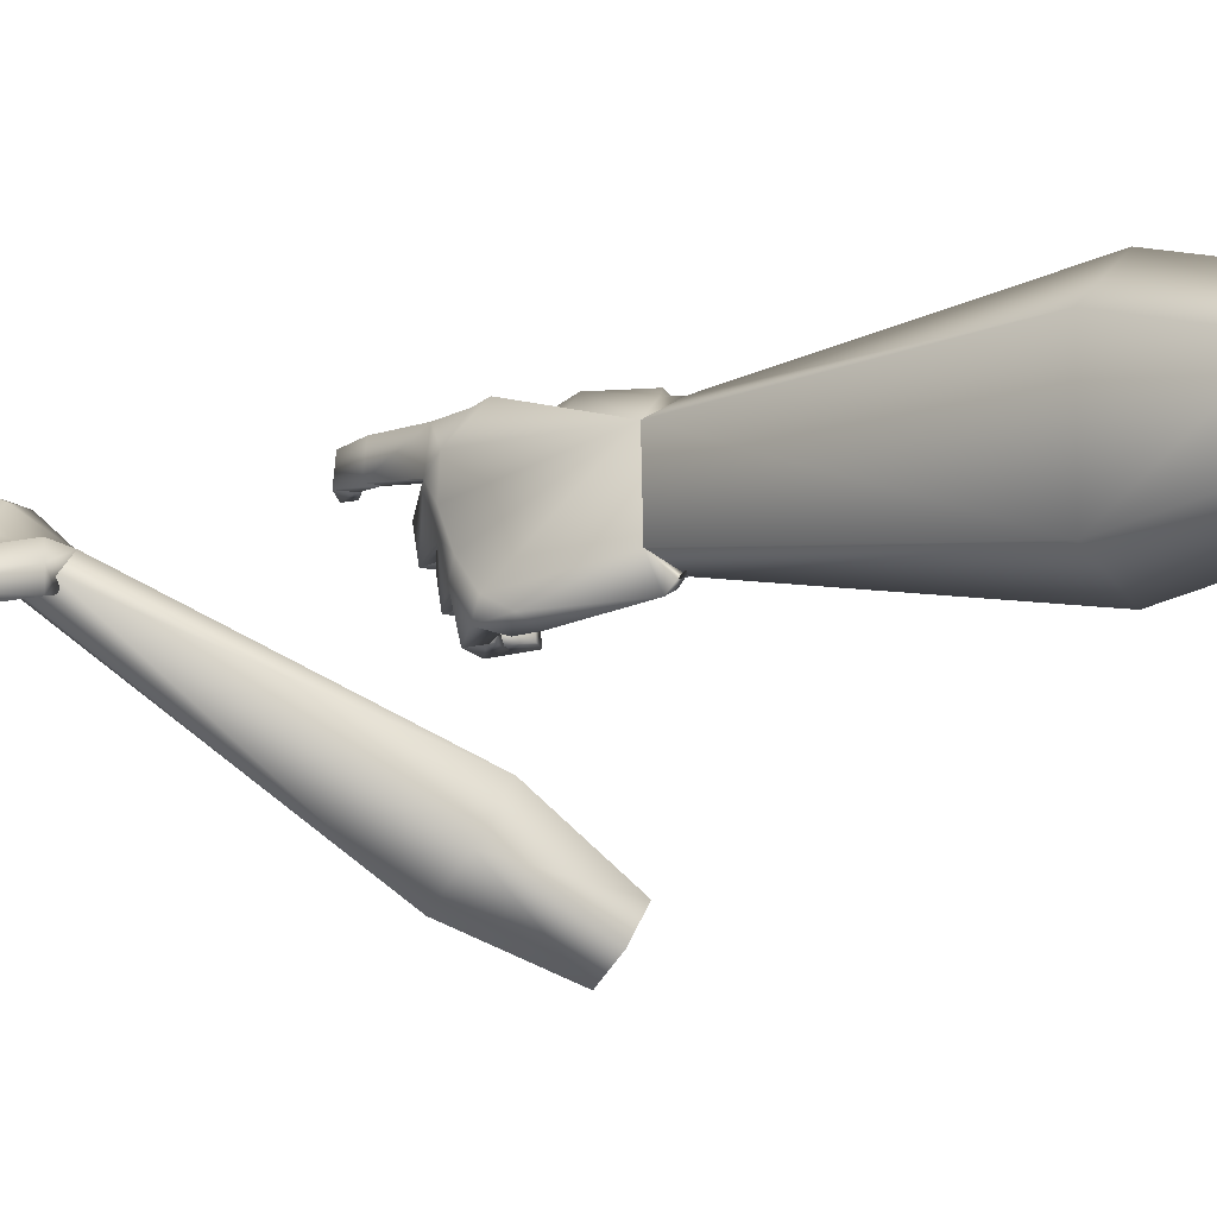
<metadata>
{"format":"obj","ext":"obj","renderer":"f3d","projection":"perspective","resolution":1024,"background":"white","views":[{"elev":-17.2,"azim":122.2,"up":"+Y"}]}
</metadata>
<code>
o Object_7
v 3.047 1.385 13.43
v 3.047 1.385 13.43
v 3.047 1.385 13.43
v 2.659 1.582 13.5
v 3.023 1.568 13.27
v 3.023 1.568 13.27
v 2.44 2.267 13.1
v 2.375 1.894 13.54
v 2.557 2.476 13.58
v 3.048 1.905 15.42
v 2.559 2.74 14.22
v 3.106 2.48 15.68
v 3.135 3.079 15.71
v 3.158 3.038 16.08
v 3.265 3.203 16.38
v 3.661 1.597 15.5
v 3.722 2.112 15.81
v 3.775 2.728 16.01
v 3.796 3.378 15.96
v 3.728 3.918 15.32
v 3.728 3.918 15.32
v 3.728 3.918 15.32
v 3.728 3.918 15.32
v 2.509 3.964 15.19
v 2.233 4.388 15.07
v 2.233 4.388 15.07
v 2.233 4.388 15.07
v 3.237 3.68 13.37
v 3.237 3.68 13.37
v 3.237 3.68 13.37
v 3.237 3.68 13.37
v 3.594 1.334 15.06
v 3.594 1.334 15.06
v 3.594 1.334 15.06
v 3.587 1.268 15.67
v 3.587 1.268 15.67
v 3.541 1.836 16.02
v 3.522 2.442 16.18
v 3.656 3.121 16.29
v 3.699 3.779 16.17
v 3.699 3.779 16.17
v 3.699 3.779 16.17
v 3.745 3.825 15.57
v 3.745 3.825 15.57
v 3.745 3.825 15.57
v 2.638 3.24 12.98
v 2.638 3.24 12.98
v 2.159 2.946 13.84
v 1.786 3.516 14.85
v 1.786 3.516 14.85
v 2.223 3.259 15.22
v 1.767 3.834 15.09
v 1.767 3.834 15.09
v 1.955 3.474 15.26
v 2.996 1.342 14.95
v 3.276 1.165 15.32
v 3.106 1.352 15.49
v 3.106 1.352 15.49
v 3.106 1.352 15.49
v 3.227 1.182 14.92
v 3.227 1.182 14.92
v 3.122 2.584 16.01
v 3.047 2.427 15.97
v 3.154 1.946 15.82
v 2.929 1.81 15.74
v 3.137 3.873 15.46
v 3.137 3.873 15.46
v 3.137 3.873 15.46
v 3.137 3.873 15.46
v 3.245 3.731 16.08
v 2.116 3.702 13.64
v 2.116 3.702 13.64
v 2.116 3.702 13.64
v 1.832 4.323 15.02
v 1.832 4.323 15.02
v 1.832 4.323 15.02
v 2.623 4.046 13.7
v 2.623 4.046 13.7
v 2.623 4.046 13.7
v 3.172 1.959 13.62
v 3.494 3.343 13.46
v 2.509 3.964 15.19
v 3.226 3.63 13.03
v 3.226 3.63 13.03
v 2.762 1.668 13.27
v 2.762 1.668 13.27
v 2.385 3.543 15.32
v 2.385 3.543 15.32
v 2.385 3.543 15.32
f 2 4 5
f 5 4 7
f 4 8 7
f 7 8 9
f 8 10 9
f 9 10 11
f 10 12 11
f 11 12 13
f 12 14 13
f 13 14 15
f 81 16 80
f 81 17 16
f 81 18 17
f 81 19 18
f 81 22 19
f 81 82 22
f 81 25 82
f 81 31 25
f 81 84 31
f 32 16 35
f 35 16 37
f 16 17 37
f 37 17 38
f 17 18 38
f 38 18 39
f 18 19 39
f 39 19 41
f 19 43 41
f 7 9 47
f 47 9 48
f 9 11 48
f 48 11 50
f 11 51 50
f 50 51 52
f 51 54 52
f 55 56 59
f 55 61 56
f 55 4 61
f 55 8 4
f 55 10 8
f 55 58 10
f 62 12 63
f 63 12 64
f 12 10 64
f 64 10 65
f 10 58 65
f 66 70 40
f 66 13 70
f 66 11 13
f 66 51 11
f 80 6 86
f 80 1 6
f 80 32 1
f 80 16 32
f 48 50 72
f 72 50 74
f 57 56 36
f 36 56 33
f 71 76 78
f 78 76 27
f 89 54 66
f 66 54 51
f 73 79 47
f 47 79 30
f 61 4 2
f 45 69 42
f 23 68 44
f 12 62 14
f 15 70 13
f 43 19 22
f 77 26 29
f 47 48 73
f 49 53 75
f 21 24 87
f 88 67 20
f 61 33 56
f 46 28 83
f 7 85 5
f 60 3 34
o Object_8
v 2.44 2.267 13.1
v 3.494 3.343 13.46
v 3.172 1.959 13.62
v 3.226 3.63 13.03
v 3.226 3.63 13.03
v 2.638 3.24 12.98
v 2.762 1.668 13.27
v 2.762 1.668 13.27
v 4.936 0.4763 7.442
v 5.392 2.764 7.16
v 5.409 1.985 4.858
v 5.153 0.7419 5.022
v 3.825 0.01771 7.304
v 3.825 0.01771 7.304
v 3.373 3.12 6.705
v 2.915 0.8339 6.997
v 4.071 2.223 4.567
v 4.609 3.618 6.871
v 4.609 3.618 6.871
v 4.378 0.1624 4.96
v 4.378 0.1624 4.96
v 3.826 0.9759 4.723
v 4.905 2.79 4.633
v 4.905 2.79 4.633
f 98 99 91
f 98 100 99
f 98 101 100
f 98 102 101
f 98 97 102
f 98 92 97
f 98 91 92
f 104 90 95
f 104 105 90
f 104 106 105
f 104 108 106
f 104 94 108
f 104 95 94
f 110 103 111
f 111 103 105
f 103 96 105
f 105 96 90
f 99 93 91
f 99 107 93
f 99 113 107
f 99 100 113
f 105 106 111
f 101 102 109
f 108 112 106
o Object_9
v 3.158 3.038 16.08
v 3.265 3.203 16.38
v 3.265 3.203 16.38
v 2.233 4.388 15.07
v 3.587 1.268 15.67
v 3.587 1.268 15.67
v 3.541 1.836 16.02
v 3.541 1.836 16.02
v 3.541 1.836 16.02
v 3.541 1.836 16.02
v 3.522 2.442 16.18
v 3.522 2.442 16.18
v 3.522 2.442 16.18
v 3.522 2.442 16.18
v 3.522 2.442 16.18
v 3.656 3.121 16.29
v 3.656 3.121 16.29
v 3.656 3.121 16.29
v 3.656 3.121 16.29
v 3.699 3.779 16.17
v 3.699 3.779 16.17
v 1.767 3.834 15.09
v 1.767 3.834 15.09
v 1.955 3.474 15.26
v 3.106 1.352 15.49
v 3.122 2.584 16.01
v 3.122 2.584 16.01
v 3.047 2.427 15.97
v 3.047 2.427 15.97
v 3.154 1.946 15.82
v 3.154 1.946 15.82
v 2.929 1.81 15.74
v 3.245 3.731 16.08
v 1.832 4.323 15.02
v 2.385 3.543 15.32
v 2.082 1.472 15.77
v 2.343 1.579 15.97
v 2.498 1.375 16.22
v 2.516 1.712 16.26
v 2.096 1.731 15.79
v 1.894 1.767 15.84
v 1.894 1.767 15.84
v 1.877 1.449 15.81
v 1.877 1.449 15.81
v 2.235 1.332 16.4
v 2.235 1.332 16.4
v 2.187 1.398 16.06
v 2.769 1.364 15.97
v 2.78 1.752 16.01
v 2.634 1.752 16.09
v 2.885 1.764 16.34
v 2.885 1.764 16.34
v 2.681 1.808 16.69
v 2.681 1.808 16.69
v 2.455 1.888 16.42
v 2.792 1.883 16.37
v 2.81 2.349 16.43
v 2.126 1.948 16.1
v 2.154 2.413 16.16
v 2.324 2.356 16.52
v 2.018 2.409 16.49
v 2.018 2.409 16.49
v 2.13 2.429 15.6
v 2.13 2.429 15.6
v 1.918 2.49 16.57
v 1.918 2.49 16.57
v 2.91 2.474 16.6
v 2.812 2.378 16.92
v 2.812 2.378 16.92
v 2.529 2.479 16.66
v 2.931 2.958 16.67
v 2.552 2.961 16.74
v 2.841 2.961 17.01
v 2.841 2.961 17.01
v 3.536 3.288 17.24
v 3.536 3.288 17.24
v 3.179 3.333 17.2
v 3.21 3.328 17.1
v 3.223 3.795 17.05
v 2.915 3.851 17.7
v 3.231 3.891 17.85
v 3.231 3.891 17.85
v 3.038 3.812 17.58
v 2.479 3.882 18.29
v 2.479 3.882 18.29
v 2.415 3.827 18.07
v 2.408 3.539 18.1
v 2.668 3.648 17.81
v 3.027 3.415 17.63
v 2.904 3.434 17.75
v 2.07 2.594 16.24
v 2.108 3.056 16.32
v 1.956 3.044 16.65
v 1.956 3.044 16.65
v 2.283 2.976 16.75
v 2.249 3.062 15.78
v 2.249 3.062 15.78
v 2.404 2.993 15.9
v 2.385 2.697 15.85
v 2.39 2.789 16.29
v 2.248 2.516 16.66
v 1.987 1.884 16.42
v 1.987 1.884 16.42
v 2.297 1.901 16.46
v 2.382 2.167 16.09
v 2.355 2.374 15.69
v 2.336 2.075 15.66
v 2.107 2.071 15.57
v 2.107 2.071 15.57
v 2.326 4.008 16.24
v 2.326 4.008 16.24
v 2.122 3.991 16.56
v 2.278 3.83 16.58
v 2.278 3.83 16.58
v 2.103 3.646 17.02
v 2.103 3.646 17.02
v 2.053 3.828 16.95
v 1.78 3.594 16.97
v 1.78 3.594 16.97
v 1.788 3.782 16.92
v 1.739 3.943 16.5
v 2.151 4.358 16.07
v 2.151 4.358 16.07
v 2.32 4.02 16.13
v 2.32 4.02 16.13
v 2.32 4.02 16.13
v 2.32 4.02 16.13
v 1.642 3.728 16.49
v 1.642 3.728 16.49
v 1.825 3.432 16.69
v 2.188 3.494 16.73
v 2.267 3.544 16.33
v 2.25 3.677 16.07
v 2.25 3.677 16.07
v 1.889 4.253 15.5
v 1.665 3.915 16.04
v 1.665 3.915 16.04
v 1.665 3.915 16.04
v 1.665 3.915 16.04
v 2.122 4.291 15.54
v 1.72 4.289 16.01
v 1.72 4.289 16.01
v 1.859 3.614 16.02
v 1.859 3.614 16.02
v 1.827 3.473 16.26
v 1.642 3.898 16.15
v 1.642 3.898 16.15
v 2.47 3.535 18.33
v 2.47 3.535 18.33
v 3.217 3.404 17.9
v 3.217 3.404 17.9
v 3.551 3.844 17.18
v 3.551 3.844 17.18
v 2.223 2.696 15.73
v 2.223 2.696 15.73
v 2.713 2.343 16.76
v 2.713 2.343 16.76
v 2.259 1.76 16.44
v 2.259 1.76 16.44
v 2.859 1.288 16.28
v 2.859 1.288 16.28
v 2.62 1.364 16.05
v 2.206 1.745 16.1
v 2.476 2.362 16.48
v 3.192 3.819 17.14
v 2.509 3.964 15.19
v 2.509 3.964 15.19
f 149 150 151
f 151 150 152
f 150 153 152
f 152 153 155
f 153 149 155
f 155 149 156
f 149 151 156
f 156 151 158
f 151 160 158
f 158 160 161
f 160 162 161
f 161 162 163
f 162 164 163
f 163 164 145
f 164 121 145
f 145 121 144
f 120 166 143
f 143 166 168
f 166 169 168
f 168 169 170
f 169 171 170
f 170 171 172
f 171 173 172
f 172 173 174
f 173 176 174
f 179 180 182
f 182 180 183
f 180 184 183
f 183 184 185
f 184 186 185
f 185 186 114
f 186 130 114
f 114 130 116
f 129 188 115
f 115 188 190
f 188 191 190
f 190 191 192
f 191 193 192
f 192 193 195
f 193 196 195
f 195 196 198
f 196 199 198
f 198 199 200
f 199 201 200
f 200 201 202
f 201 196 202
f 202 196 203
f 196 193 203
f 203 193 191
f 179 204 180
f 180 204 184
f 204 205 184
f 184 205 206
f 205 208 206
f 206 208 210
f 208 211 210
f 210 211 212
f 211 213 212
f 212 213 214
f 213 208 214
f 214 208 204
f 208 205 204
f 166 216 169
f 169 216 171
f 216 217 171
f 171 217 173
f 217 218 173
f 173 218 219
f 218 220 219
f 219 220 222
f 220 217 222
f 222 217 216
f 223 225 226
f 226 225 228
f 225 230 228
f 228 230 232
f 230 233 232
f 232 233 234
f 233 225 234
f 234 225 235
f 225 223 235
f 235 223 238
f 241 243 231
f 231 243 229
f 243 244 229
f 229 244 227
f 244 245 227
f 227 245 224
f 245 246 224
f 224 246 240
f 248 136 252
f 248 147 136
f 248 117 147
f 248 253 117
f 248 254 253
f 248 252 254
f 135 137 250
f 250 137 256
f 137 148 256
f 256 148 247
f 148 280 247
f 247 280 239
f 258 241 259
f 258 243 241
f 258 244 243
f 258 245 244
f 258 257 245
f 258 259 257
f 262 264 194
f 194 264 265
f 264 189 265
f 265 189 133
f 189 131 133
f 268 178 207
f 207 178 187
f 178 181 187
f 187 181 132
f 181 125 132
f 221 215 175
f 175 215 269
f 215 167 269
f 269 167 124
f 167 122 124
f 157 159 271
f 271 159 165
f 159 273 165
f 165 273 123
f 273 118 123
f 275 138 274
f 275 145 138
f 275 163 145
f 275 161 163
f 275 274 161
f 164 162 272
f 272 162 276
f 162 160 276
f 276 160 152
f 160 151 152
f 174 270 170
f 170 270 277
f 270 142 277
f 277 142 168
f 142 143 168
f 191 263 203
f 203 263 202
f 263 261 202
f 202 261 200
f 261 198 200
f 195 266 192
f 192 266 278
f 266 146 278
f 278 146 190
f 146 115 190
f 253 279 117
f 253 237 279
f 253 236 237
f 253 254 236
f 232 234 242
f 242 234 260
f 234 255 260
f 260 255 251
f 140 183 114
f 140 182 183
f 140 126 182
f 139 141 128
f 179 267 214
f 214 267 212
f 267 210 212
f 222 176 219
f 219 176 173
f 155 272 152
f 152 272 276
f 262 194 197
f 146 266 134
f 268 207 209
f 221 175 177
f 127 142 270
f 157 271 154
f 150 149 153
f 119 274 138
f 161 274 158
f 174 170 172
f 217 220 218
f 211 208 213
f 186 184 206
f 191 188 263
f 199 196 201
f 255 234 235
f 233 230 225
f 259 249 257
f 245 257 246
f 168 170 277
f 179 214 204
f 190 192 278
f 114 183 185
o Object_11
v 2.534 3.094 22.82
v 2.534 3.094 22.82
v 2.534 3.094 22.82
v 2.54 3.529 22.82
v 3.762 2.992 23.68
v 3.762 2.992 23.68
v 3.731 3.276 23.72
v 2.441 3.922 22.95
v 3.744 3.514 24.4
v 2.088 4.018 23.45
v 2.419 4.192 24.02
v 1.967 4.706 23.99
v 2.013 5.219 25.09
v 2.013 5.219 25.09
v 1.226 4.845 24.19
v 1.226 4.845 24.19
v 1.226 4.845 24.19
v 1.518 5.312 25.32
v 1.518 5.312 25.32
v 1.518 5.312 25.32
v 2.558 3.732 26.06
v 2.558 3.732 26.06
v 2.558 3.732 26.06
v 3.125 3.534 26.03
v 3.037 4.039 26.22
v 3.037 4.039 26.22
v 3.037 4.039 26.22
v 3.451 3.812 25.72
v 3.564 3.278 25.62
v 3.836 3.488 25.35
v 3.783 3.038 25.06
v 4.143 3.155 24.93
v 3.866 2.84 24.49
v 4.255 2.847 24.36
v 4.255 2.847 24.36
v 3.708 2.742 24.02
v 3.708 2.742 24.02
v 3.708 2.742 24.02
v 1.052 3.902 24.37
v 1.052 3.902 24.37
v 1.052 3.902 24.37
v 1.052 3.902 24.37
v 1.311 5.003 25.5
v 1.311 5.003 25.5
v 1.311 5.003 25.5
v 1.626 4.652 25.74
v 2.308 3.767 25.97
v 2.308 3.767 25.97
v 2.308 3.767 25.97
v 2.308 3.767 25.97
v 3.742 3.529 24.29
v 3.821 3.274 24.64
v 3.594 3.737 24.99
v 3.232 3.976 25.41
v 2.573 4.286 25.79
v 2.573 4.286 25.79
v 2.573 4.286 25.79
v 2.573 4.286 25.79
v 2.73 4.056 25.87
v 1.831 3.917 22.91
v 1.074 4.172 23.49
v 1.074 4.172 23.49
v 3.52 3.583 24.92
v 3.497 3.619 25.1
v 3.217 3.79 25.42
v 3.207 4.043 25.48
v 2.299 3.173 22.81
v 2.299 3.173 22.81
v 2.381 4.778 25.34
v 2.003 5.224 25.41
v 2.003 5.224 25.41
v 2.284 4.99 25.66
v 3.957 3.107 24.01
v 3.957 3.107 24.01
v 3.957 3.107 24.01
v 4.069 2.984 23.95
v 0.9201 4.38 24.47
v 0.9201 4.38 24.47
v 0.9201 4.38 24.47
v 0.7717 3.876 24.06
v 0.7717 3.876 24.06
v 1.245 3.64 24.31
v 1.626 4.652 25.74
v 2.335 3.307 23.44
v 2.328 3.413 22.84
v 2.328 3.413 22.84
v 2.062 4.663 25.85
v 2.062 4.663 25.85
v 2.062 4.663 25.85
f 282 284 285
f 285 284 287
f 284 288 287
f 287 288 289
f 288 290 289
f 289 290 291
f 290 292 291
f 291 292 293
f 292 296 293
f 293 296 300
f 301 304 306
f 306 304 308
f 304 309 308
f 308 309 310
f 309 311 310
f 310 311 312
f 311 313 312
f 312 313 315
f 313 318 315
f 362 320 360
f 362 325 320
f 362 363 325
f 362 328 363
f 362 304 328
f 362 309 304
f 362 311 309
f 362 313 311
f 362 364 313
f 331 289 332
f 332 289 333
f 289 291 333
f 333 291 334
f 291 338 334
f 334 338 339
f 338 305 339
f 284 340 288
f 288 340 290
f 340 341 290
f 290 341 292
f 341 295 292
f 343 333 344
f 344 333 345
f 333 334 345
f 345 334 346
f 334 339 346
f 364 318 313
f 364 283 318
f 364 347 283
f 364 366 347
f 349 351 352
f 349 293 351
f 349 291 293
f 349 338 291
f 354 356 287
f 287 356 285
f 356 317 285
f 355 314 356
f 356 314 317
f 282 348 284
f 284 348 340
f 331 353 289
f 289 353 287
f 297 359 298
f 298 359 324
f 369 338 352
f 352 338 349
f 295 341 358
f 358 341 321
f 336 302 307
f 337 330 303
f 332 333 343
f 304 301 328
f 323 357 319
f 350 294 299
f 326 327 367
f 335 368 329
f 322 342 361
f 365 340 348
f 281 286 316
o Object_12
v 1.245 3.64 24.31
v 0.7717 3.876 24.06
v 0.7717 3.876 24.06
v 2.335 3.307 23.44
v 1.831 3.917 22.91
v 1.074 4.172 23.49
v 2.328 3.413 22.84
v 2.328 3.413 22.84
v -1.407 -0.6154 19.69
v -3.208 -0.004197 21.07
v -1.056 0.05946 18.75
v -1.056 0.05946 18.75
v -3.38 -1.359 18.45
v -4.368 -1.028 19.21
v -3.511 1.728 19.92
v -3.891 0.9695 20.96
v -3.891 0.9695 20.96
v -4.573 0.1151 18.44
v -1.71 1.117 18.54
v -5.007 -0.3005 19.25
v -5.007 -0.3005 19.25
v -3.583 -0.2237 17.69
v -2.93 -0.9949 17.67
v -2.93 -0.9949 17.67
f 378 370 379
f 378 373 370
f 378 376 373
f 378 381 376
f 378 382 381
f 378 383 382
f 378 379 383
f 384 375 374
f 384 371 375
f 384 385 371
f 384 387 385
f 384 388 387
f 384 374 388
f 379 389 383
f 379 386 389
f 379 372 386
f 379 370 372
f 388 391 387
f 388 380 391
f 388 377 380
f 388 374 377
f 380 392 391
f 381 382 393
f 390 385 387
o Object_13
v 1.518 5.312 25.32
v 3.037 4.039 26.22
v 3.037 4.039 26.22
v 3.451 3.812 25.72
v 3.451 3.812 25.72
v 3.451 3.812 25.72
v 3.451 3.812 25.72
v 3.836 3.488 25.35
v 3.836 3.488 25.35
v 3.836 3.488 25.35
v 3.836 3.488 25.35
v 3.836 3.488 25.35
v 4.143 3.155 24.93
v 4.143 3.155 24.93
v 4.143 3.155 24.93
v 4.143 3.155 24.93
v 4.255 2.847 24.36
v 4.255 2.847 24.36
v 1.311 5.003 25.5
v 3.742 3.529 24.29
v 3.742 3.529 24.29
v 3.821 3.274 24.64
v 2.73 4.056 25.87
v 3.52 3.583 24.92
v 3.52 3.583 24.92
v 3.497 3.619 25.1
v 3.497 3.619 25.1
v 3.217 3.79 25.42
v 3.207 4.043 25.48
v 3.207 4.043 25.48
v 2.003 5.224 25.41
v 2.003 5.224 25.41
v 2.284 4.99 25.66
v 3.957 3.107 24.01
v 2.062 4.663 25.85
v 3.392 5.363 23.77
v 3.392 5.363 23.77
v 3.58 4.679 24.37
v 3.775 4.946 24.46
v 3.775 4.946 24.46
v 3.534 4.757 24.29
v 3.839 4.589 23.96
v 3.671 4.194 24.72
v 3.976 4.026 24.39
v 3.967 4.127 24.33
v 4.259 4.161 24.53
v 4.259 4.161 24.53
v 4.139 3.933 24.5
v 4.139 3.933 24.5
v 3.92 3.952 24.22
v 3.935 3.729 24.34
v 4.19 3.605 24.08
v 3.969 3.999 23.7
v 4.22 4.216 23.78
v 4.22 4.216 23.78
v 4.046 3.931 23.8
v 3.733 4.406 23.3
v 3.733 4.406 23.3
v 3.68 4.216 23.38
v 3.53 4.505 23.51
v 3.53 4.505 23.51
v 3.517 4.295 23.55
v 3.824 4.04 24.03
v 3.732 4.07 23.68
v 4.024 4.436 25
v 4.024 4.436 25
v 3.69 4.414 24.77
v 3.686 4.36 24.8
v 3.383 4.565 25.14
v 3.395 4.615 25.11
v 3.665 4.662 25.39
v 3.665 4.662 25.39
v 3.794 4.711 25.59
v 3.794 4.711 25.59
v 3.527 4.802 25.37
v 3.493 4.684 25.41
v 3.195 4.87 25.74
v 3.273 5.498 25.39
v 3.532 5.59 25.61
v 3.532 5.59 25.61
v 3.3 5.386 25.45
v 3.329 6.175 24.99
v 3.329 6.175 24.99
v 3.194 5.985 24.93
v 3.372 5.864 24.74
v 3.299 5.611 25.03
v 3.542 5.229 25.17
v 3.527 5.325 25.11
v 3.987 5.248 24.5
v 3.987 5.248 24.5
v 3.67 5.161 24.35
v 3.386 5.337 24.68
v 3.646 5.46 24.88
v 3.646 5.46 24.88
v 3.427 5.219 24.78
v 3.308 5.954 24.17
v 3.308 5.954 24.17
v 3.229 5.768 24.15
v 3.417 5.646 23.94
v 3.4 5.384 24.3
v 3.708 5.041 24.45
v 4.119 4.757 24.09
v 4.119 4.757 24.09
v 3.884 4.51 24.06
v 3.536 4.785 23.92
v 3.297 5.124 23.74
v 3.488 5.019 23.54
v 3.627 5.234 23.51
v 3.627 5.234 23.51
v 1.709 5.183 26.66
v 1.709 5.183 26.66
v 1.803 5.479 26.88
v 1.428 5.401 26.41
v 1.428 5.401 26.41
v 1.987 5.765 26.71
v 2.128 5.818 27.13
v 2.303 5.78 27.19
v 2.303 5.78 27.19
v 1.989 5.621 27.25
v 2.147 5.535 27.34
v 2.147 5.535 27.34
v 1.903 5.285 26.97
v 1.903 5.285 26.97
v 2.426 5.588 26.95
v 2.255 5.304 27.12
v 2.162 5.113 26.76
v 2.035 5.075 26.49
v 2.035 5.075 26.49
v 1.686 5.152 26.53
v 1.686 5.152 26.53
v 1.686 5.152 26.53
v 1.686 5.152 26.53
v 3.544 6.031 24.75
v 3.544 6.031 24.75
v 3.828 5.389 25.28
v 3.828 5.389 25.28
v 3.459 4.939 25.97
v 3.459 4.939 25.97
v 3.532 5.809 23.92
v 3.532 5.809 23.92
v 3.909 4.353 24.9
v 3.909 4.353 24.9
v 3.932 4.357 24.08
v 3.932 4.357 24.08
v 4.436 3.774 24.17
v 4.436 3.774 24.17
v 3.662 4.295 24.66
v 1.596 5.398 25.8
v 2.011 5.656 26.24
v 2.011 5.656 26.24
v 2.011 5.656 26.24
v 2.011 5.656 26.24
v 1.641 5.732 26.21
v 1.641 5.732 26.21
v 1.481 5.223 25.92
v 2.38 5.451 26.56
v 2.044 5.707 26.34
v 2.044 5.707 26.34
v 2.218 5.774 26.68
v 2.218 5.774 26.68
v 2.229 5.381 26.32
v 2.229 5.381 26.32
v 4.172 3.818 23.96
v 3.74 4.11 23.94
v 3.225 4.983 25.7
v 1.626 4.652 25.74
v 1.626 4.652 25.74
f 430 431 433
f 433 431 434
f 431 435 434
f 434 435 436
f 435 437 436
f 436 437 438
f 437 439 438
f 438 439 415
f 439 408 415
f 415 408 414
f 409 441 413
f 413 441 443
f 441 444 443
f 443 444 445
f 444 446 445
f 445 446 447
f 446 449 447
f 447 449 451
f 449 452 451
f 451 452 453
f 452 455 453
f 453 455 456
f 455 457 456
f 456 457 449
f 457 452 449
f 458 460 461
f 461 460 462
f 460 463 462
f 462 463 465
f 463 421 465
f 465 421 400
f 421 423 400
f 398 422 467
f 422 468 467
f 467 468 469
f 468 470 469
f 469 470 471
f 470 473 471
f 471 473 474
f 473 475 474
f 474 475 477
f 475 478 477
f 477 478 479
f 478 480 479
f 479 480 474
f 480 481 474
f 474 481 471
f 481 469 471
f 458 461 483
f 483 461 484
f 461 462 484
f 484 462 485
f 462 486 485
f 485 486 488
f 486 490 488
f 488 490 491
f 490 492 491
f 491 492 493
f 492 494 493
f 493 494 488
f 494 484 488
f 488 484 485
f 437 435 495
f 495 435 497
f 435 431 497
f 497 431 498
f 431 499 498
f 498 499 500
f 499 501 500
f 500 501 497
f 501 495 497
f 503 505 506
f 506 505 508
f 505 509 508
f 508 509 511
f 509 512 511
f 511 512 513
f 512 505 513
f 513 505 515
f 505 503 515
f 510 514 517
f 517 514 518
f 514 516 518
f 518 516 519
f 516 504 519
f 519 504 521
f 504 525 521
f 476 472 527
f 527 472 529
f 472 531 529
f 529 531 466
f 531 396 466
f 466 396 399
f 489 487 532
f 532 487 482
f 487 464 482
f 482 464 459
f 464 397 459
f 459 397 403
f 429 432 502
f 502 432 496
f 432 534 496
f 496 534 440
f 534 402 440
f 440 402 406
f 454 537 450
f 450 537 448
f 537 442 448
f 448 442 538
f 442 407 538
f 538 407 410
f 434 436 433
f 433 436 535
f 436 540 535
f 535 540 417
f 540 438 417
f 417 438 415
f 541 545 425
f 541 546 545
f 541 548 546
f 541 412 548
f 541 394 412
f 541 425 394
f 549 550 552
f 549 554 550
f 549 519 554
f 549 518 519
f 549 517 518
f 549 552 517
f 475 526 478
f 478 526 480
f 526 528 480
f 480 528 481
f 528 469 481
f 556 539 427
f 556 445 539
f 556 443 445
f 556 413 443
f 556 427 413
f 441 536 444
f 444 536 557
f 536 456 557
f 557 456 446
f 456 449 446
f 473 470 530
f 530 470 558
f 470 468 558
f 558 468 416
f 468 422 416
f 542 555 426
f 426 555 428
f 555 520 428
f 428 520 560
f 520 524 560
f 420 404 418
f 419 458 405
f 419 460 458
f 419 421 460
f 490 533 492
f 492 533 494
f 533 483 494
f 494 483 484
f 548 507 546
f 548 522 507
f 548 559 522
f 548 412 559
f 508 547 506
f 508 551 547
f 508 553 551
f 508 511 553
f 501 499 430
f 430 499 431
f 395 530 416
f 416 530 558
f 417 401 535
f 452 457 455
f 539 411 427
f 539 445 447
f 456 536 453
f 439 437 495
f 500 497 498
f 488 491 493
f 462 465 486
f 467 469 528
f 474 477 479
f 426 424 542
f 517 552 510
f 512 509 505
f 551 544 547
f 543 550 554
f 554 519 521
f 503 506 523
f 444 557 446
f 436 438 540
f 460 421 463

</code>
